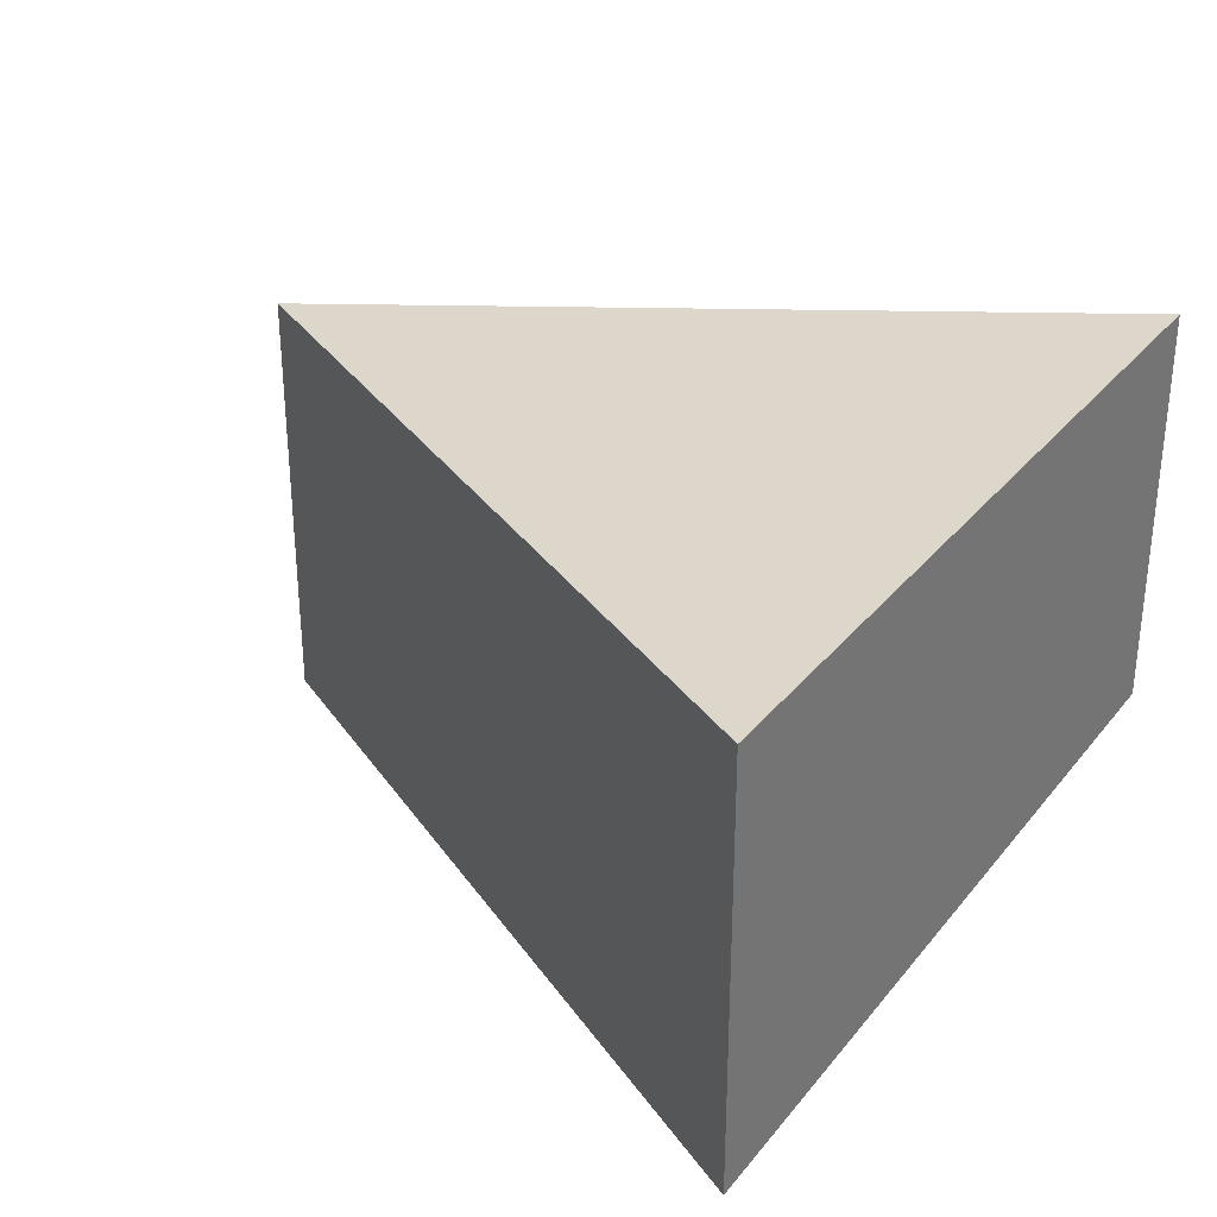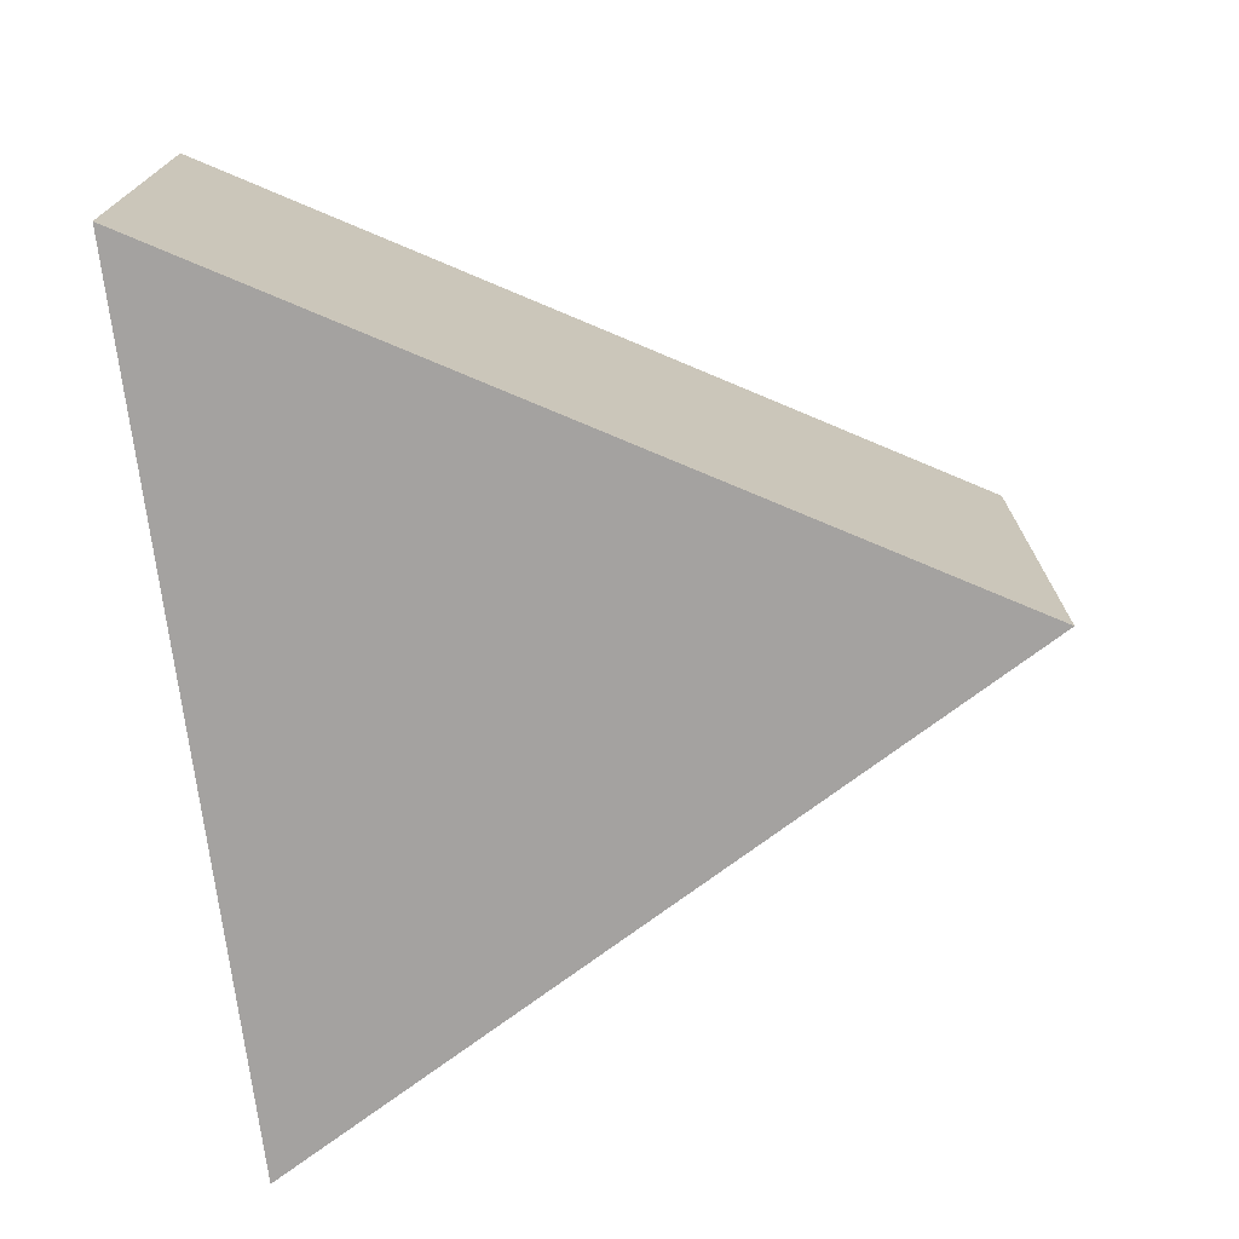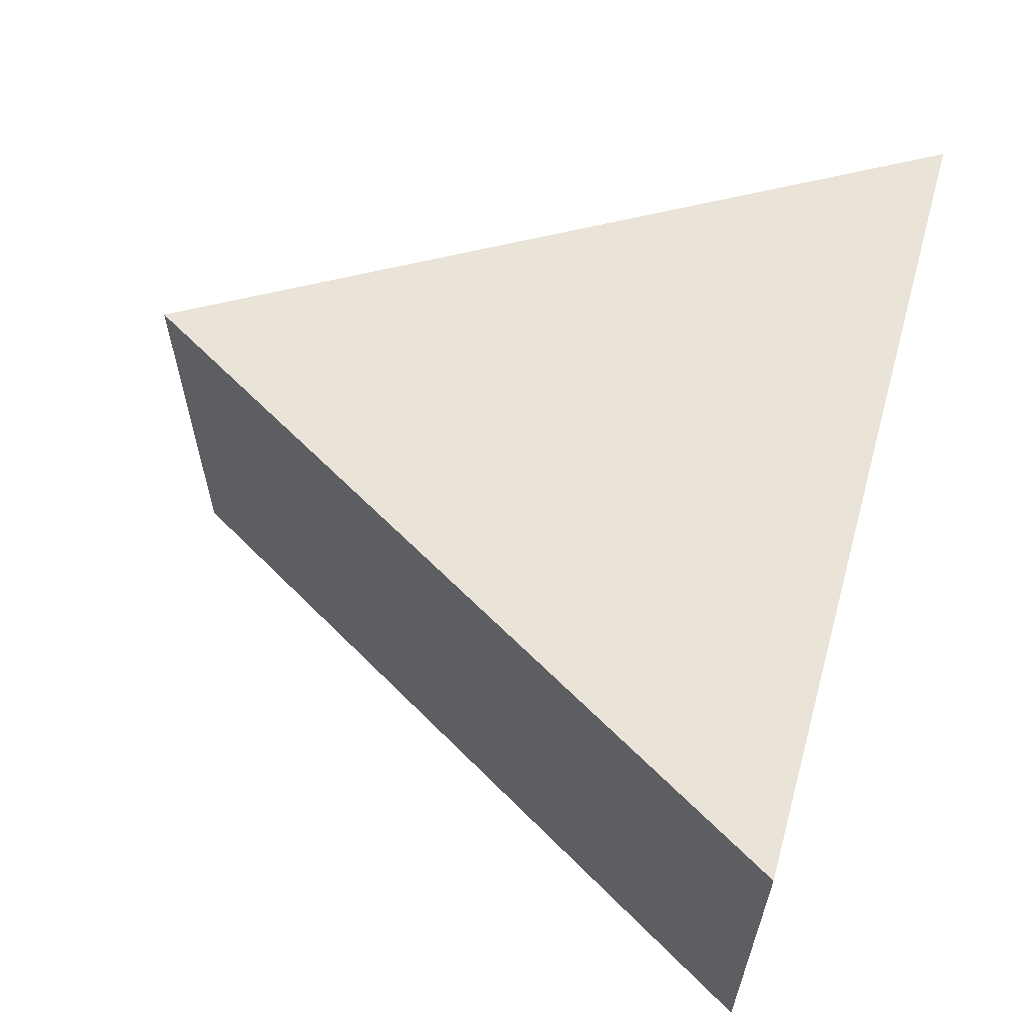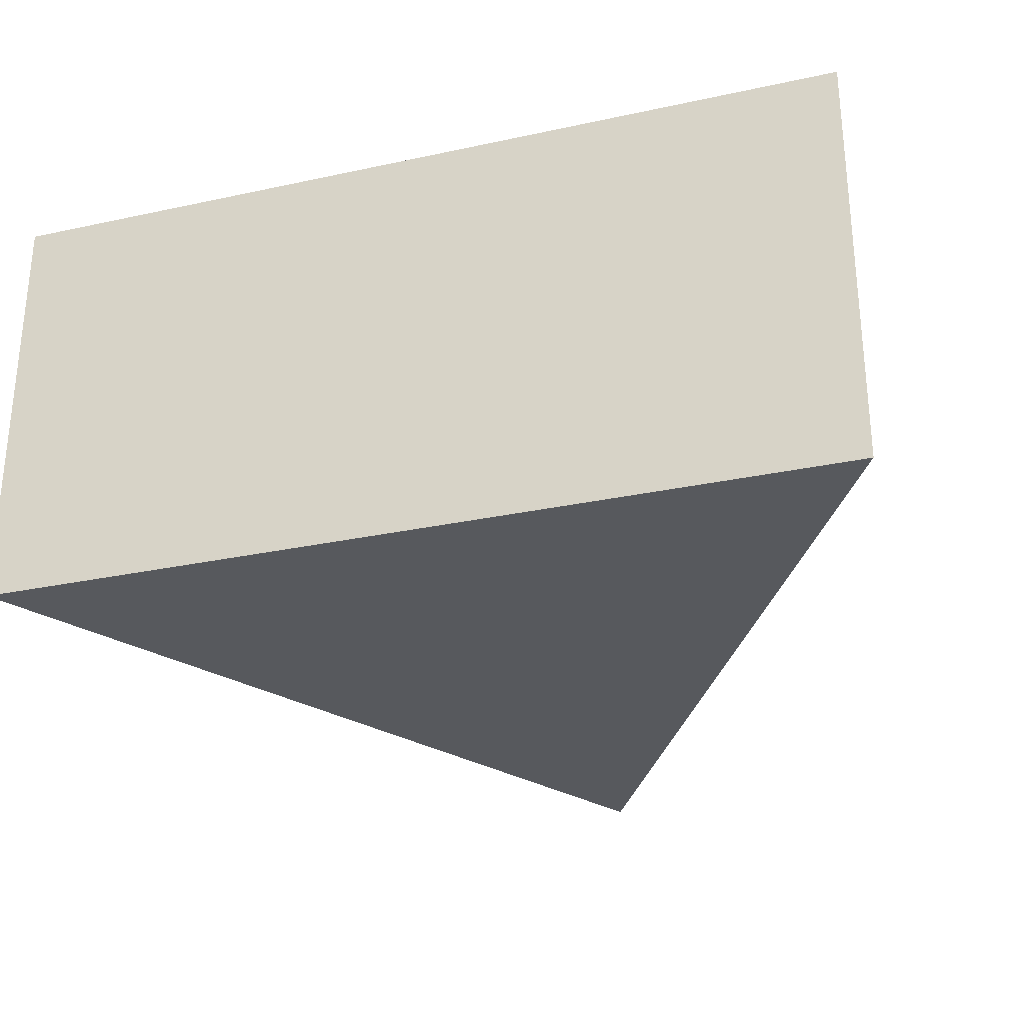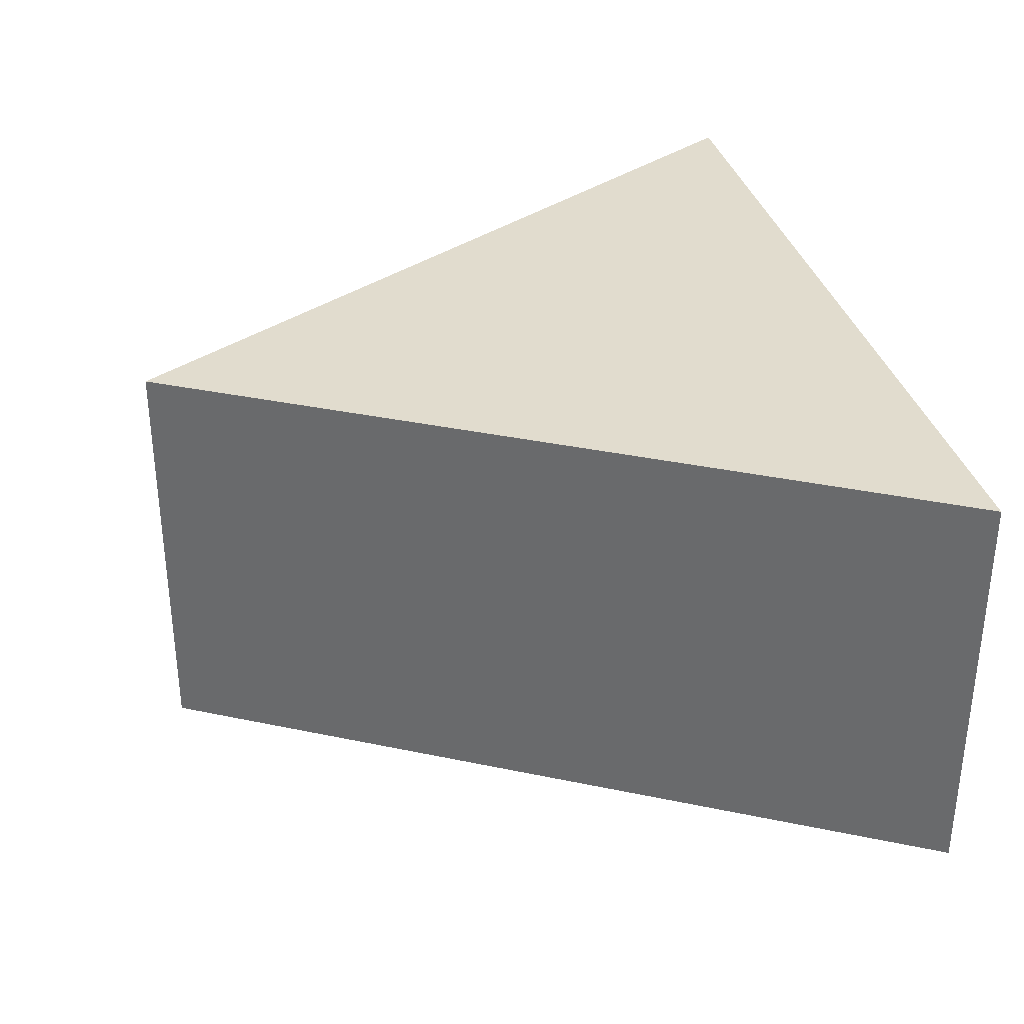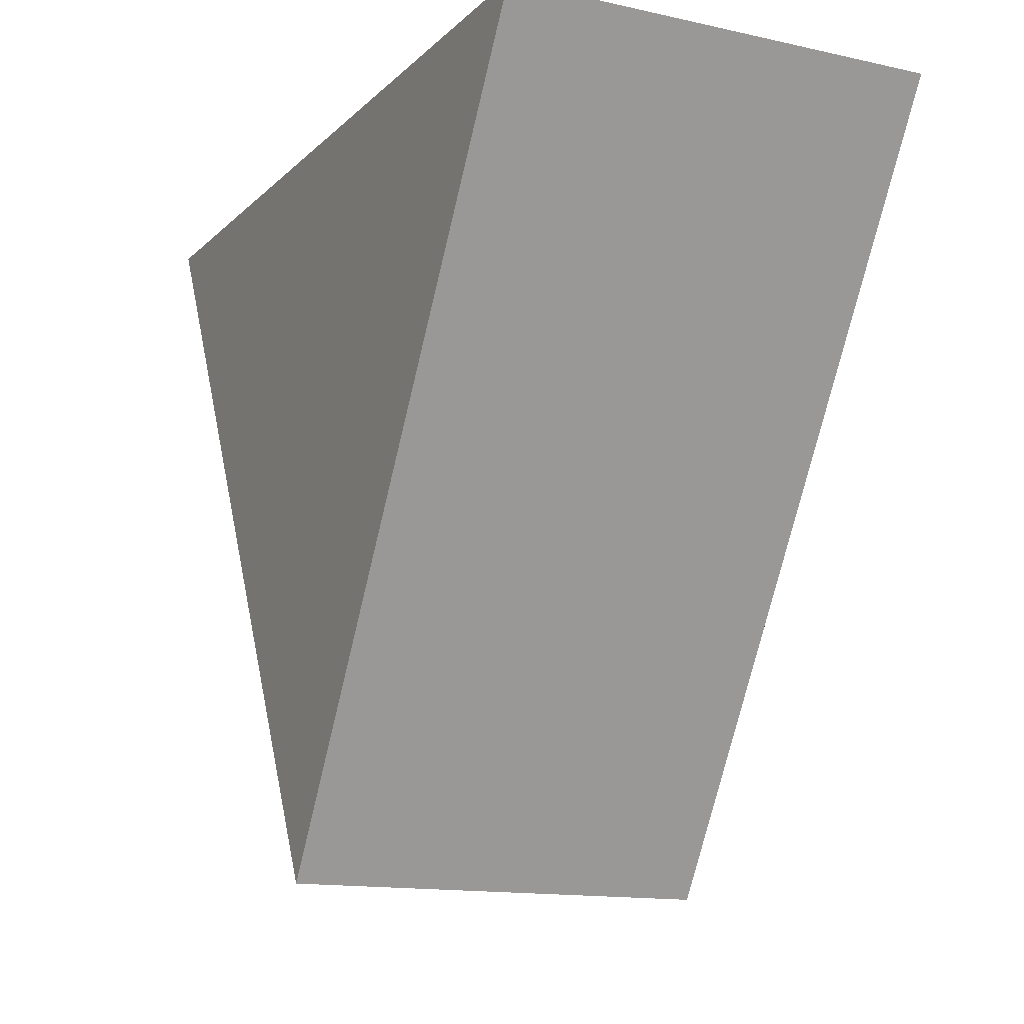
<metadata>
{"format":"obj","ext":"obj","renderer":"f3d","projection":"perspective","resolution":1024,"background":"white","views":[{"elev":30.8,"azim":-60.5,"up":"+Y"},{"elev":-72.7,"azim":94.9,"up":"+Y"},{"elev":61.1,"azim":-76.4,"up":"+Y"},{"elev":-29.0,"azim":15.7,"up":"+Y"},{"elev":34.1,"azim":-106.2,"up":"+Y"},{"elev":-14.1,"azim":-116.1,"up":"+Z"}]}
</metadata>
<code>
g Mesh1 Model
v 0.1043 0.09194 0.05836
v 0.009498 0.09194 -0.1215
v -0.09882 0.09194 0.05058
f 1 2 3
v 0.1043 -0.0092 0.05836
v 0.009498 -0.0092 -0.1215
f 4 5 2 1
v -0.09882 -0.0092 0.05058
v -0.04072 -0.0092 -0.04172
f 6 7 5 4
f 7 6 3 2 5
f 6 4 1 3

</code>
